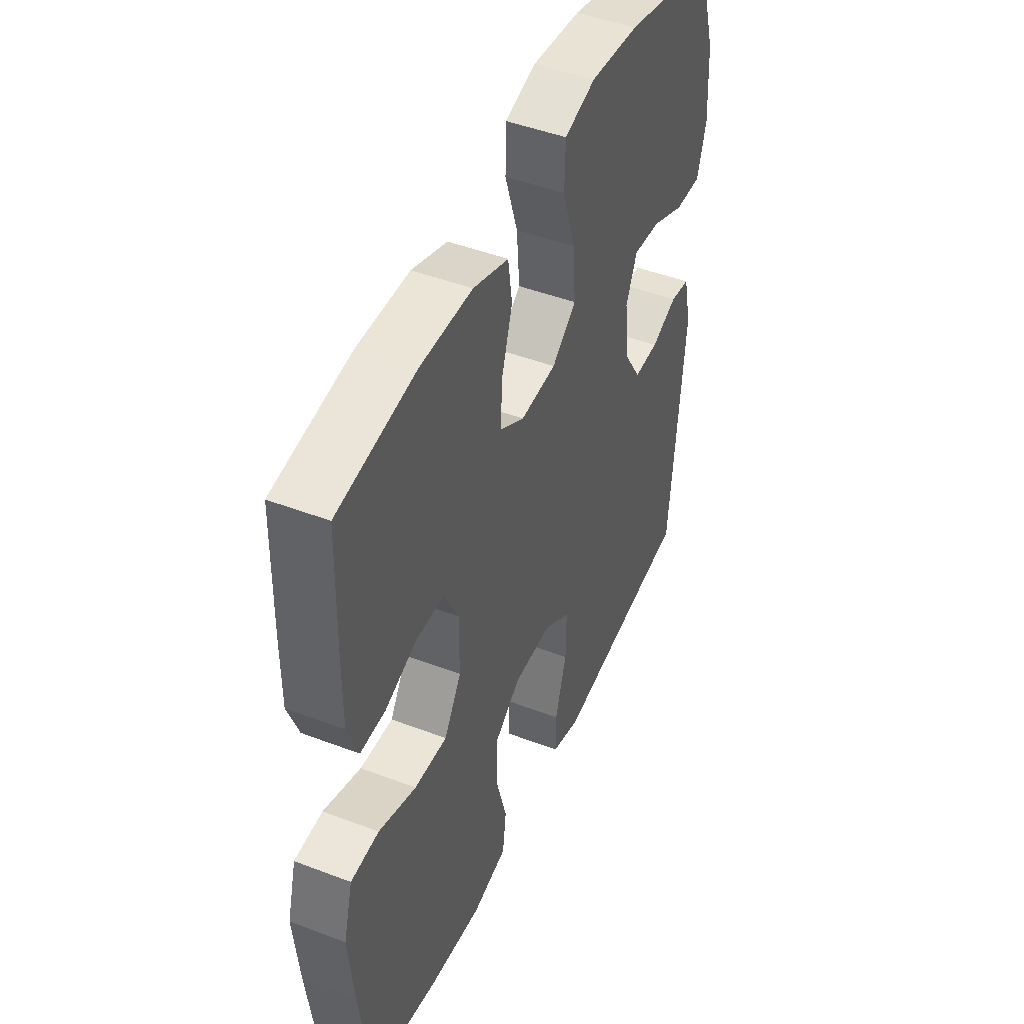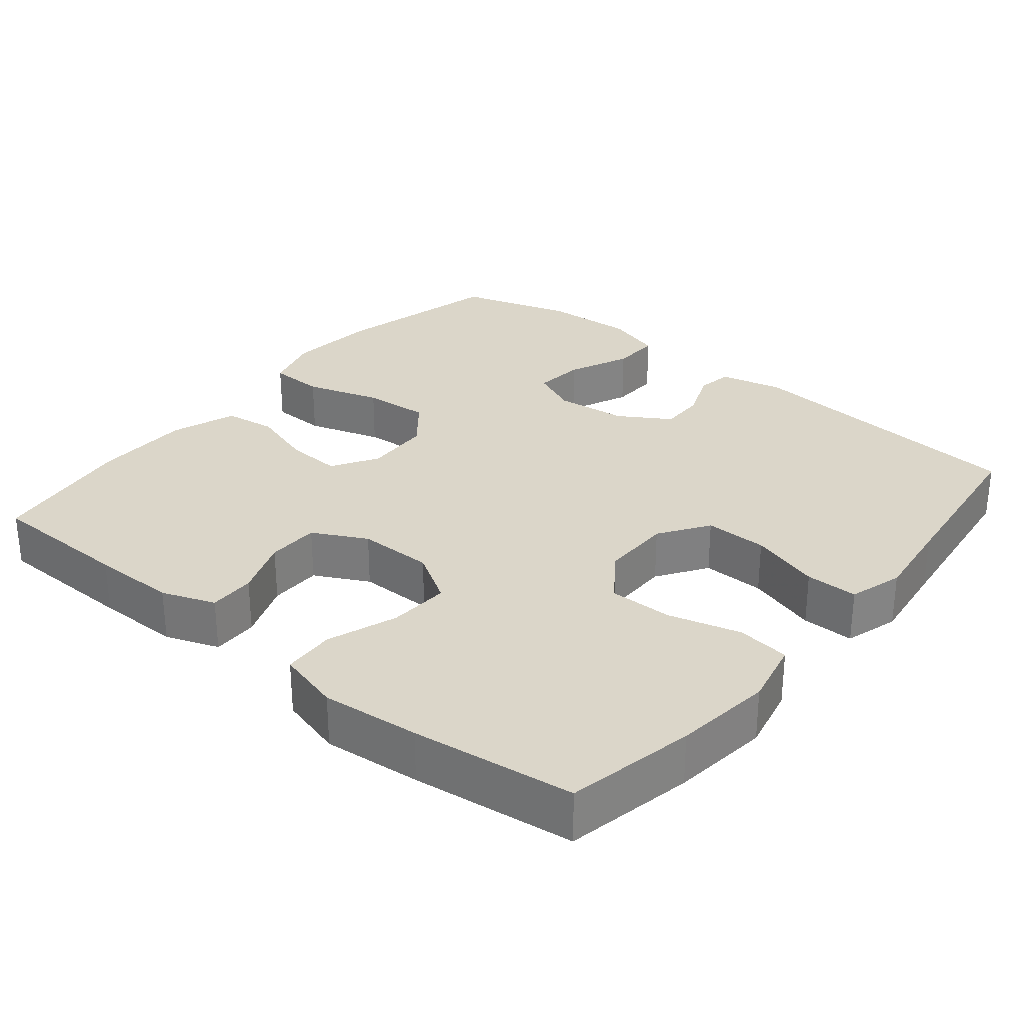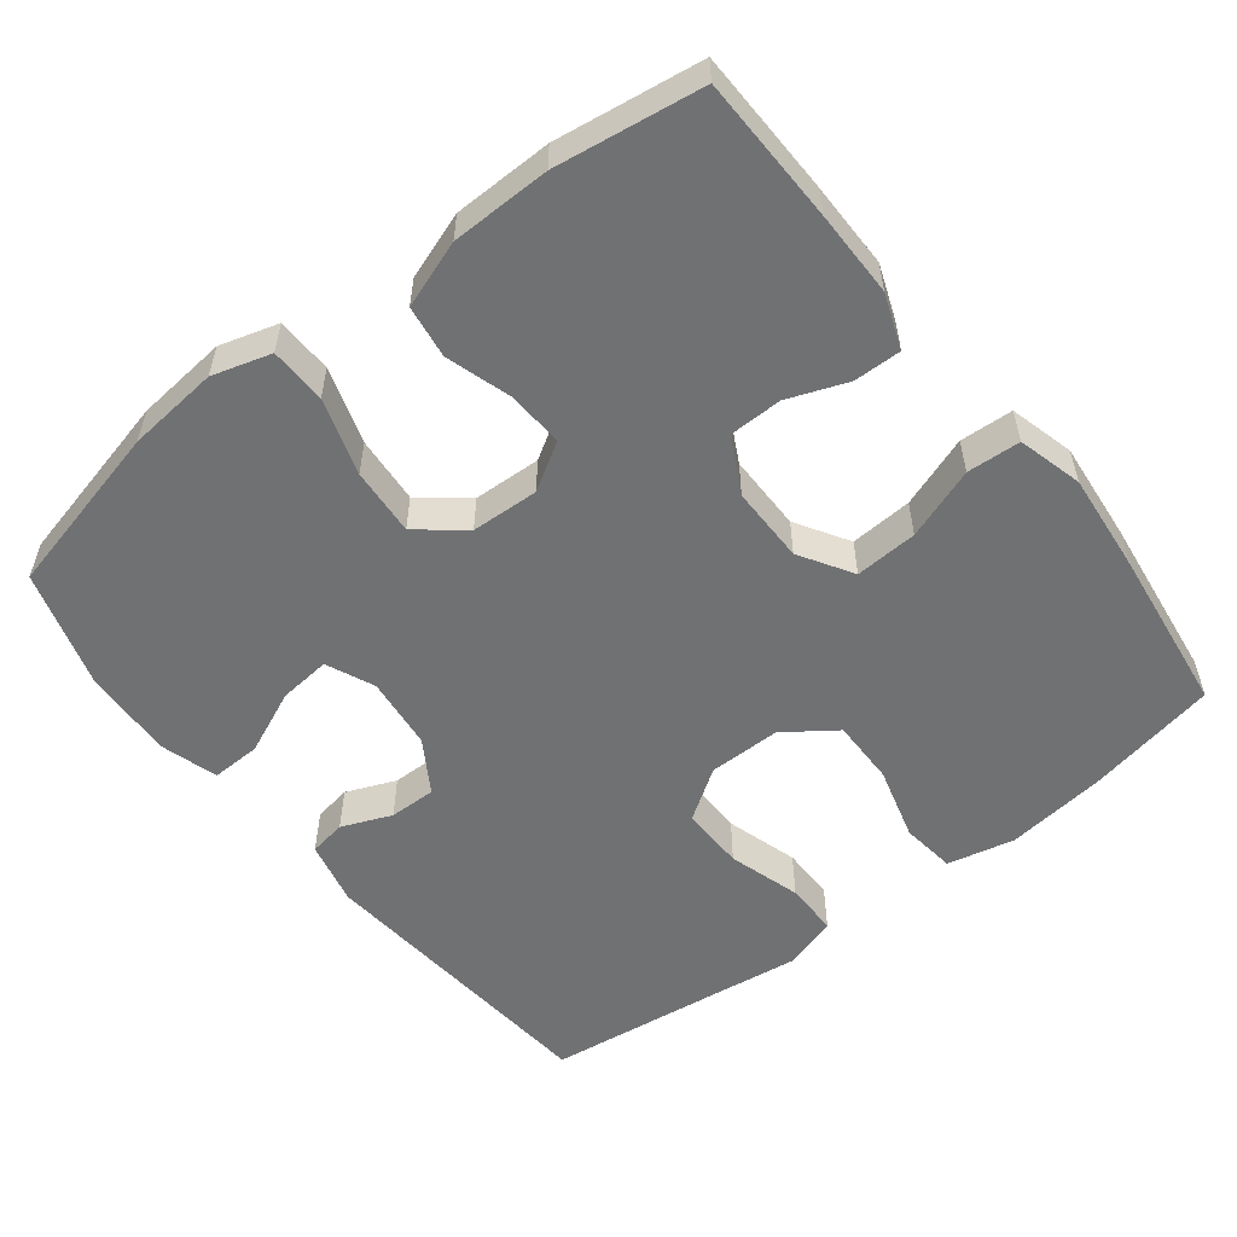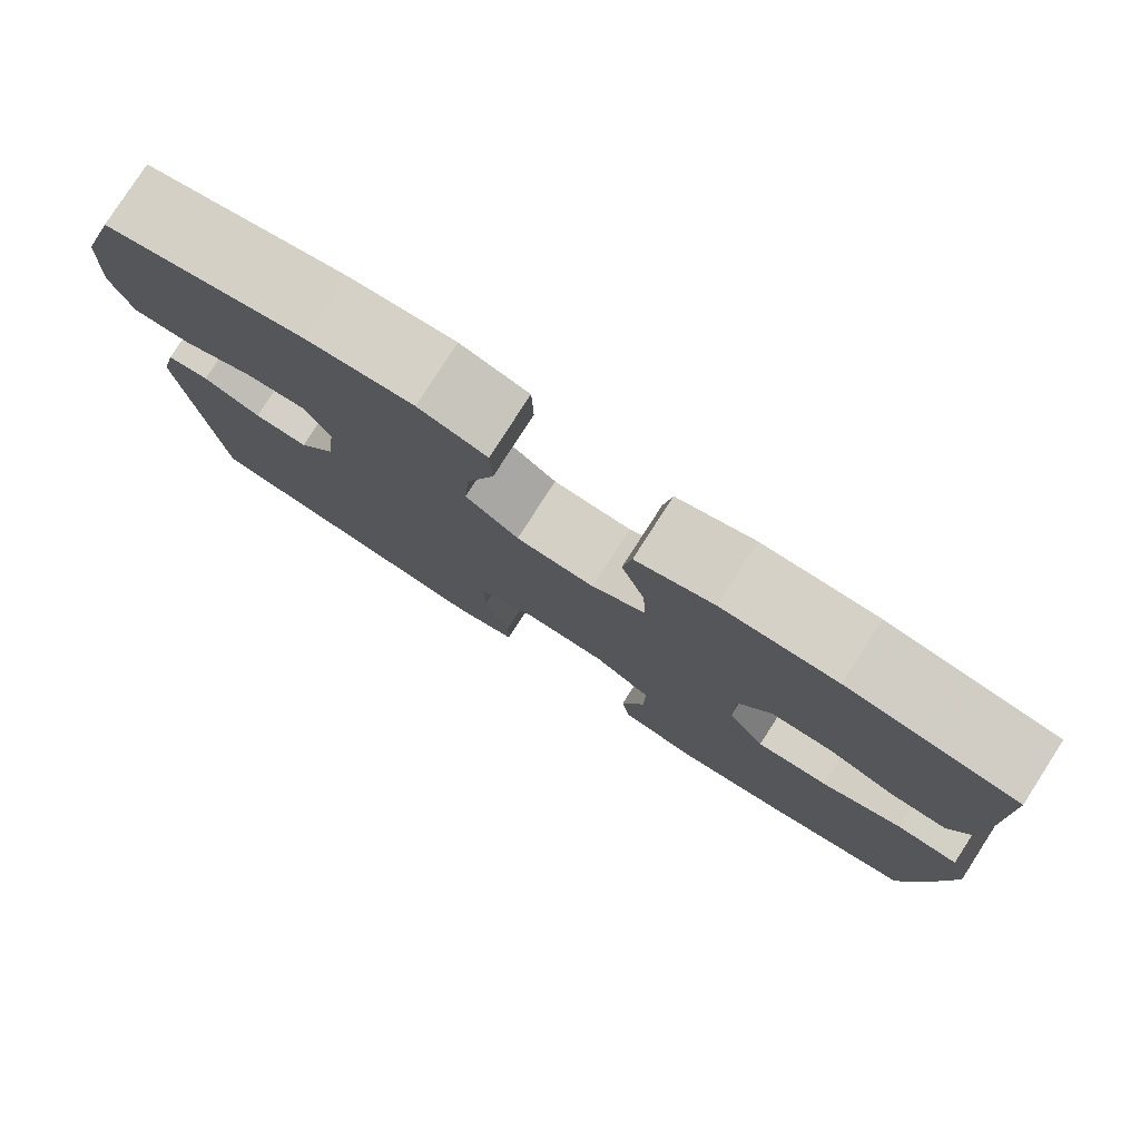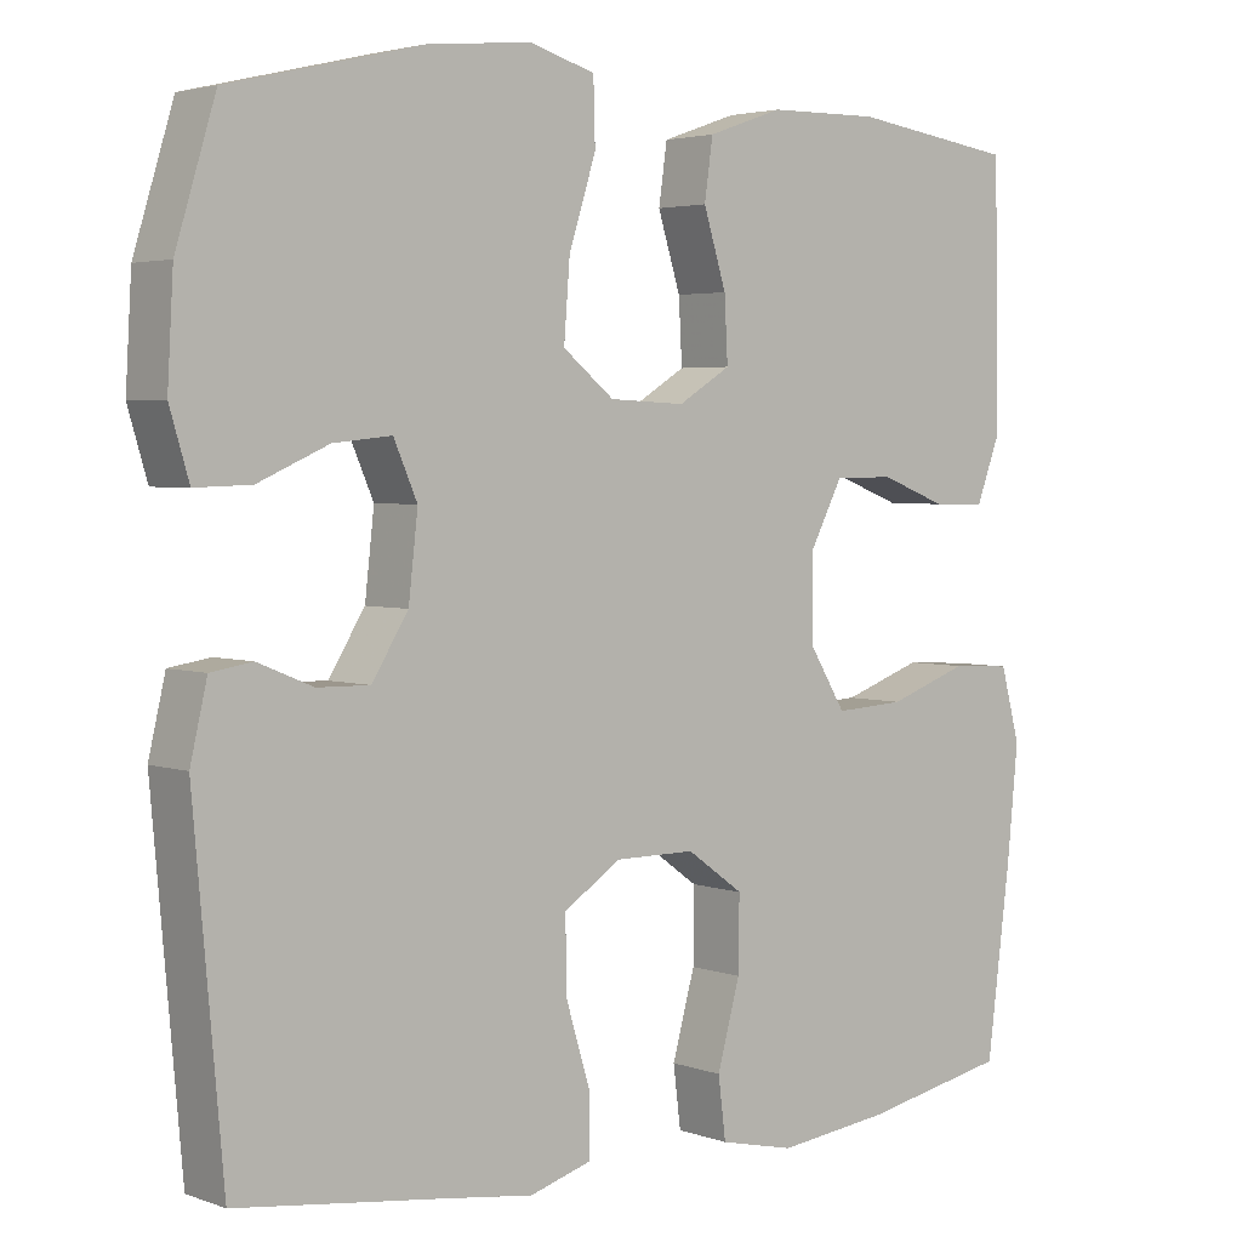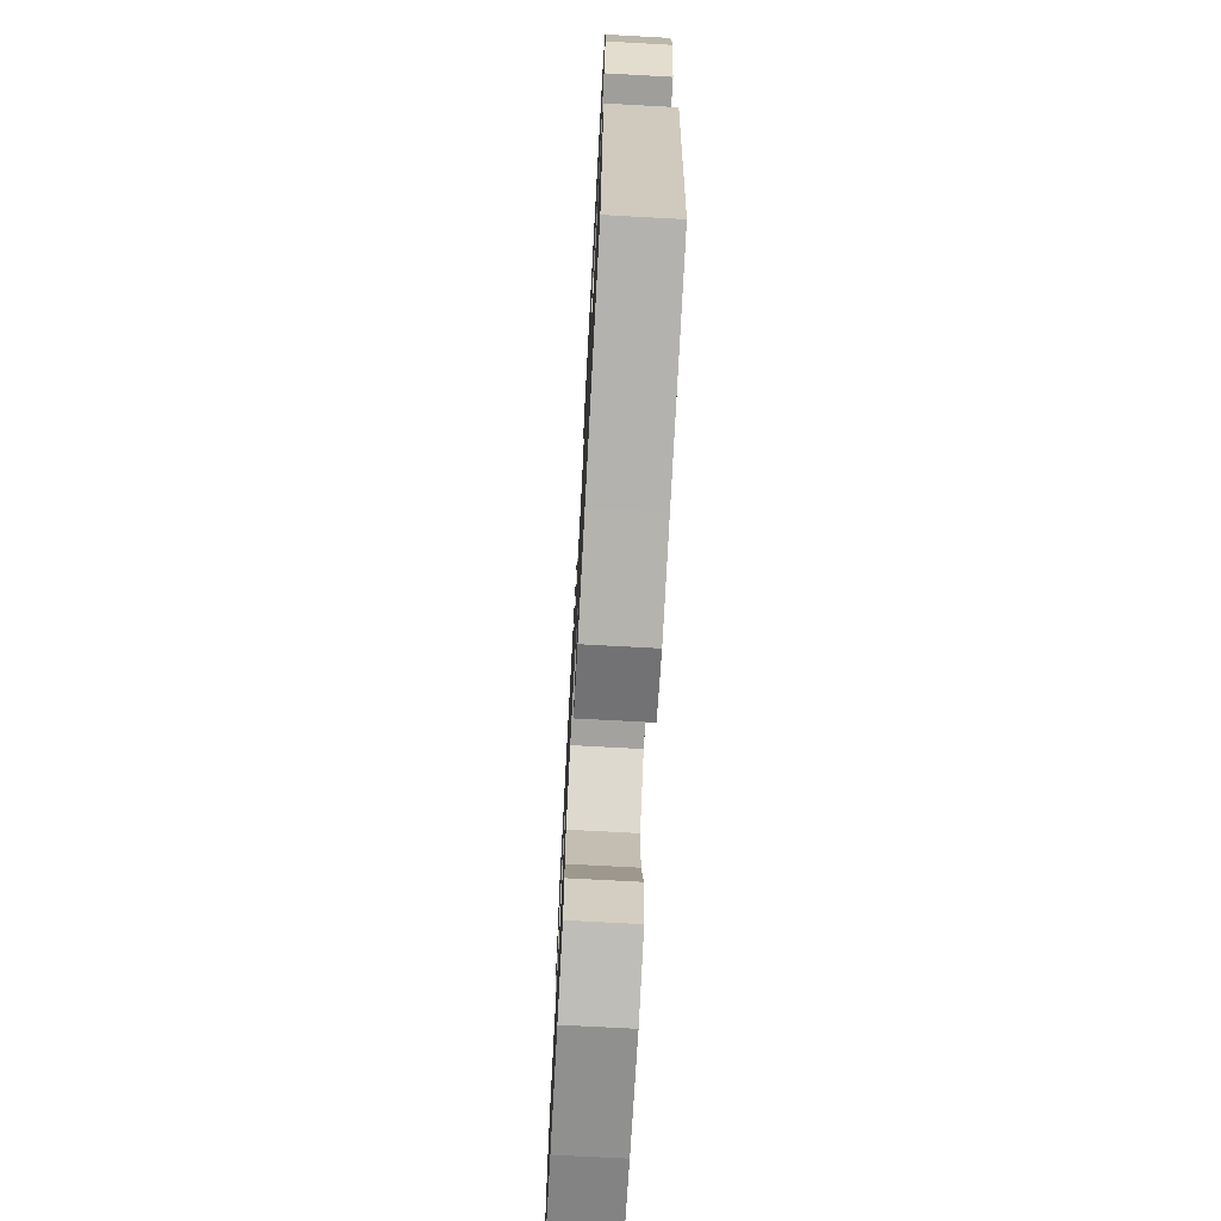
<metadata>
{"format":"obj","ext":"obj","renderer":"f3d","projection":"perspective","resolution":1024,"background":"white","views":[{"elev":46.5,"azim":113.5,"up":"+Z"},{"elev":29.7,"azim":129.4,"up":"+Y"},{"elev":-55.1,"azim":38.0,"up":"+Y"},{"elev":79.7,"azim":32.8,"up":"+Z"},{"elev":3.4,"azim":-40.2,"up":"+Z"},{"elev":-72.5,"azim":-93.1,"up":"+Z"}]}
</metadata>
<code>
v 0.5 0.07 -0.5
v 0.326 0.07 -0.535
v 0.193 0.07 -0.551
v 0.104 0.07 -0.531
v 0.095 0.07 -0.459
v 0.122 0.07 -0.361
v 0.123 0.07 -0.274
v 0.056 0.07 -0.226
v -0.04 0.07 -0.226
v -0.107 0.07 -0.271
v -0.106 0.07 -0.356
v -0.077 0.07 -0.452
v -0.077 0.07 -0.523
v -0.15 0.07 -0.545
v -0.263 0.07 -0.53
v -0.5 0.07 -0.5
v -0.535 0.07 -0.103
v -0.515 0.07 -0.017
v -0.466 0.07 -0.009
v -0.4 0.07 -0.036
v -0.338 0.07 -0.037
v -0.295 0.07 0.032
v -0.284 0.07 0.129
v -0.312 0.07 0.193
v -0.381 0.07 0.186
v -0.465 0.07 0.149
v -0.531 0.07 0.147
v -0.554 0.07 0.224
v -0.547 0.07 0.346
v -0.5 0.07 0.5
v -0.271 0.07 0.555
v -0.149 0.07 0.567
v -0.071 0.07 0.544
v -0.069 0.07 0.469
v -0.101 0.07 0.368
v -0.108 0.07 0.278
v -0.047 0.07 0.229
v 0.043 0.07 0.225
v 0.105 0.07 0.263
v 0.101 0.07 0.338
v 0.074 0.07 0.425
v 0.084 0.07 0.495
v 0.173 0.07 0.526
v 0.305 0.07 0.528
v 0.5 0.07 0.5
v 0.504 0.07 0.305
v 0.504 0.07 0.191
v 0.477 0.07 0.119
v 0.414 0.07 0.12
v 0.335 0.07 0.15
v 0.264 0.07 0.149
v 0.226 0.07 0.076
v 0.226 0.07 -0.026
v 0.269 0.07 -0.096
v 0.352 0.07 -0.091
v 0.447 0.07 -0.057
v 0.518 0.07 -0.061
v 0.541 0.07 -0.147
v 0.528 0.07 -0.28
v 0.5 0 -0.5
v 0.326 0 -0.535
v 0.193 0 -0.551
v 0.104 0 -0.531
v 0.095 0 -0.459
v 0.122 0 -0.361
v 0.123 0 -0.274
v 0.056 0 -0.226
v -0.04 0 -0.226
v -0.107 0 -0.271
v -0.106 0 -0.356
v -0.077 0 -0.452
v -0.077 0 -0.523
v -0.15 0 -0.545
v -0.263 0 -0.53
v -0.5 0 -0.5
v -0.535 0 -0.103
v -0.515 0 -0.017
v -0.466 0 -0.009
v -0.4 0 -0.036
v -0.338 0 -0.037
v -0.295 0 0.032
v -0.284 0 0.129
v -0.312 0 0.193
v -0.381 0 0.186
v -0.465 0 0.149
v -0.531 0 0.147
v -0.554 0 0.224
v -0.547 0 0.346
v -0.5 0 0.5
v -0.271 0 0.555
v -0.149 0 0.567
v -0.071 0 0.544
v -0.069 0 0.469
v -0.101 0 0.368
v -0.108 0 0.278
v -0.047 0 0.229
v 0.043 0 0.225
v 0.105 0 0.263
v 0.101 0 0.338
v 0.074 0 0.425
v 0.084 0 0.495
v 0.173 0 0.526
v 0.305 0 0.528
v 0.5 0 0.5
v 0.504 0 0.305
v 0.504 0 0.191
v 0.477 0 0.119
v 0.414 0 0.12
v 0.335 0 0.15
v 0.264 0 0.149
v 0.226 0 0.076
v 0.226 0 -0.026
v 0.269 0 -0.096
v 0.352 0 -0.091
v 0.447 0 -0.057
v 0.518 0 -0.061
v 0.541 0 -0.147
v 0.528 0 -0.28
f 4 5 6
f 3 4 6
f 2 3 6
f 1 2 6
f 59 1 6
f 58 59 6
f 57 58 6
f 56 57 6
f 55 56 6
f 54 55 6 7
f 53 54 7 8
f 52 53 8 9
f 51 52 9 10
f 48 49 50
f 47 48 50
f 46 47 50
f 45 46 50
f 44 45 50
f 43 44 50
f 42 43 50
f 41 42 50
f 40 41 50
f 39 40 50 51
f 38 39 51 10
f 33 34 35
f 32 33 35
f 31 32 35
f 30 31 35
f 29 30 35
f 28 29 35
f 27 28 35
f 26 27 35
f 25 26 35
f 24 25 35 36
f 23 24 36 37
f 18 19 20
f 17 18 20
f 16 17 20
f 15 16 20
f 15 20 21
f 14 15 21
f 13 14 21
f 12 13 21
f 11 12 21
f 10 11 21 22
f 23 37 38
f 22 23 38
f 10 22 38
f 65 64 63
f 65 63 62
f 65 62 61
f 65 61 60
f 65 60 118
f 65 118 117
f 65 117 116
f 65 116 115
f 65 115 114
f 66 65 114 113
f 67 66 113 112
f 68 67 112 111
f 69 68 111 110
f 109 108 107
f 109 107 106
f 109 106 105
f 109 105 104
f 109 104 103
f 109 103 102
f 109 102 101
f 109 101 100
f 109 100 99
f 110 109 99 98
f 69 110 98 97
f 94 93 92
f 94 92 91
f 94 91 90
f 94 90 89
f 94 89 88
f 94 88 87
f 94 87 86
f 94 86 85
f 94 85 84
f 95 94 84 83
f 96 95 83 82
f 79 78 77
f 79 77 76
f 79 76 75
f 79 75 74
f 80 79 74
f 80 74 73
f 80 73 72
f 80 72 71
f 80 71 70
f 81 80 70 69
f 97 96 82
f 97 82 81
f 97 81 69
f 1 60 61 2
f 2 61 62 3
f 3 62 63 4
f 4 63 64 5
f 5 64 65 6
f 6 65 66 7
f 7 66 67 8
f 8 67 68 9
f 9 68 69 10
f 10 69 70 11
f 11 70 71 12
f 12 71 72 13
f 13 72 73 14
f 14 73 74 15
f 15 74 75 16
f 16 75 76 17
f 17 76 77 18
f 18 77 78 19
f 19 78 79 20
f 20 79 80 21
f 21 80 81 22
f 22 81 82 23
f 23 82 83 24
f 24 83 84 25
f 25 84 85 26
f 26 85 86 27
f 27 86 87 28
f 28 87 88 29
f 29 88 89 30
f 30 89 90 31
f 31 90 91 32
f 32 91 92 33
f 33 92 93 34
f 34 93 94 35
f 35 94 95 36
f 36 95 96 37
f 37 96 97 38
f 38 97 98 39
f 39 98 99 40
f 40 99 100 41
f 41 100 101 42
f 42 101 102 43
f 43 102 103 44
f 44 103 104 45
f 45 104 105 46
f 46 105 106 47
f 47 106 107 48
f 48 107 108 49
f 49 108 109 50
f 50 109 110 51
f 51 110 111 52
f 52 111 112 53
f 53 112 113 54
f 54 113 114 55
f 55 114 115 56
f 56 115 116 57
f 57 116 117 58
f 58 117 118 59
f 59 118 60 1

</code>
